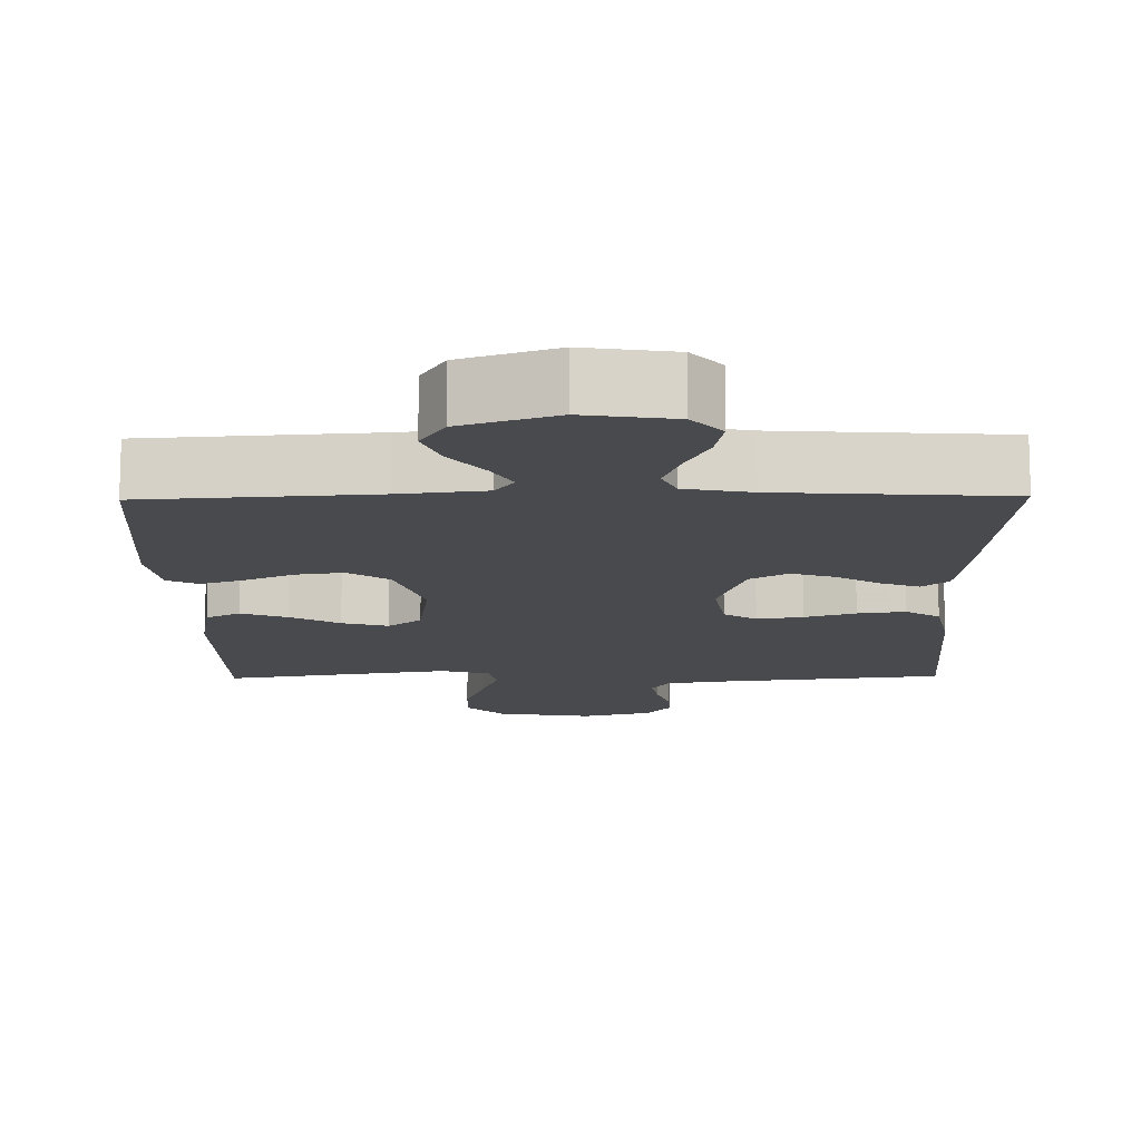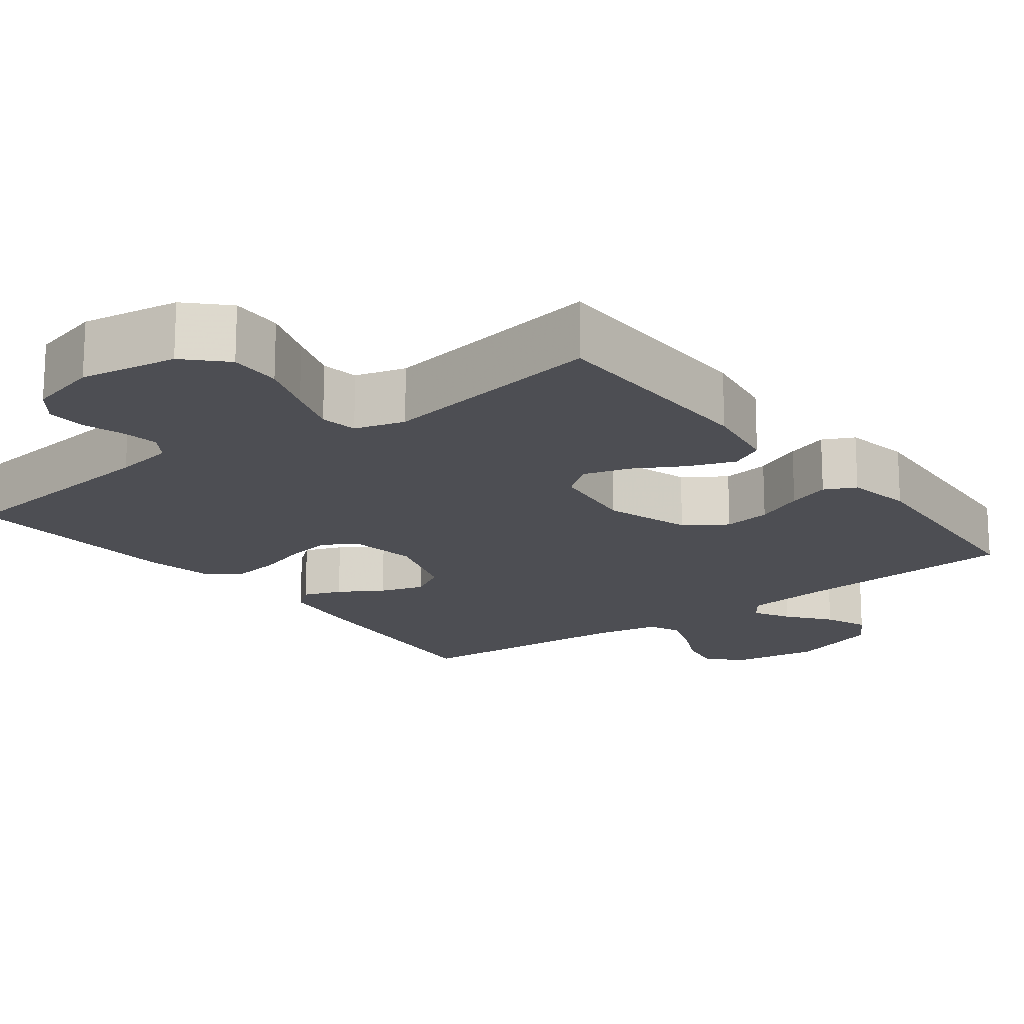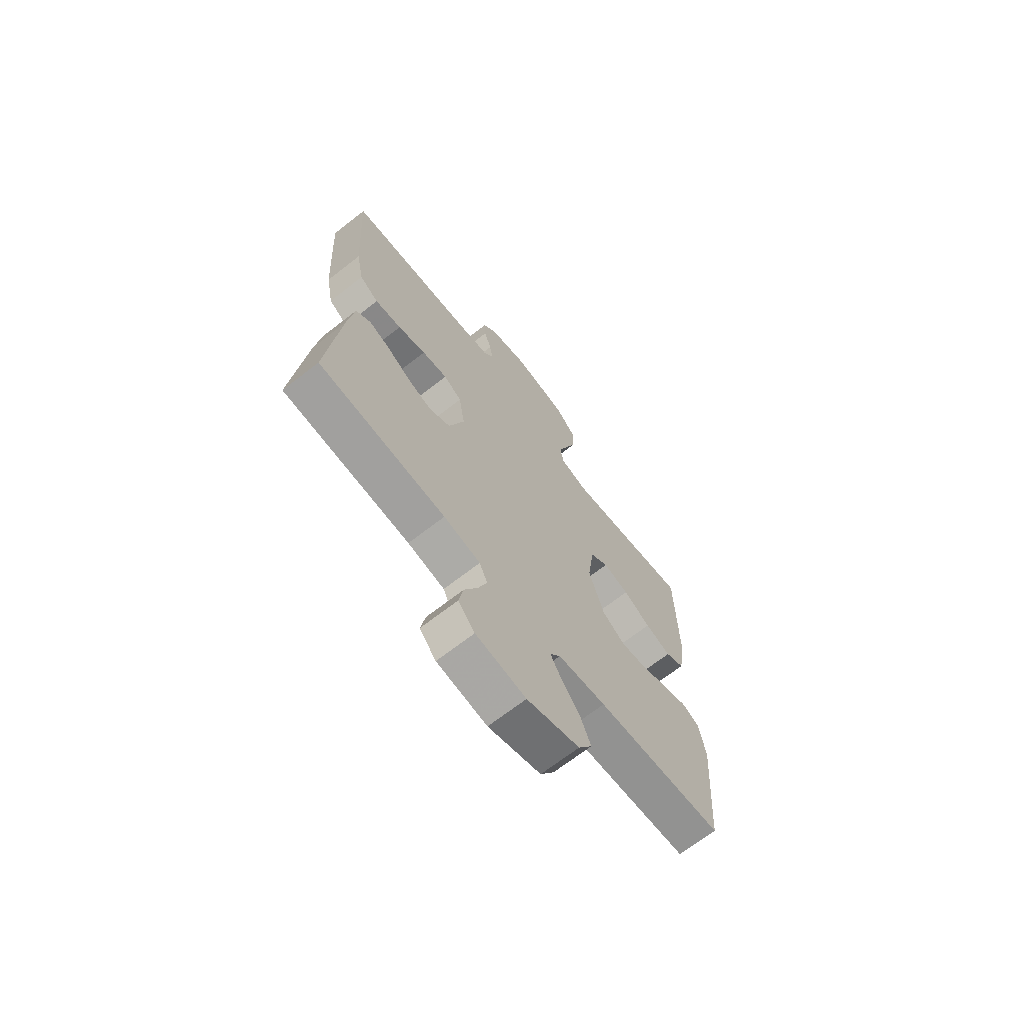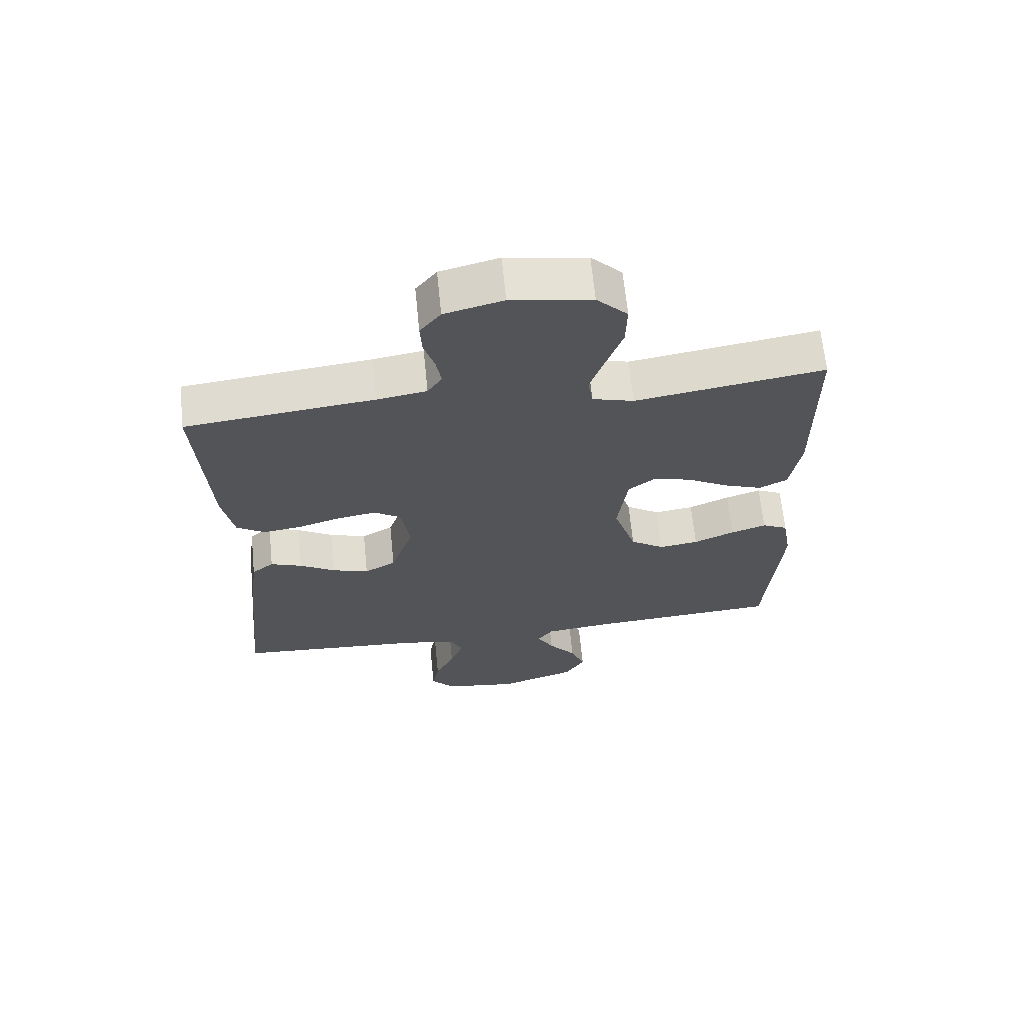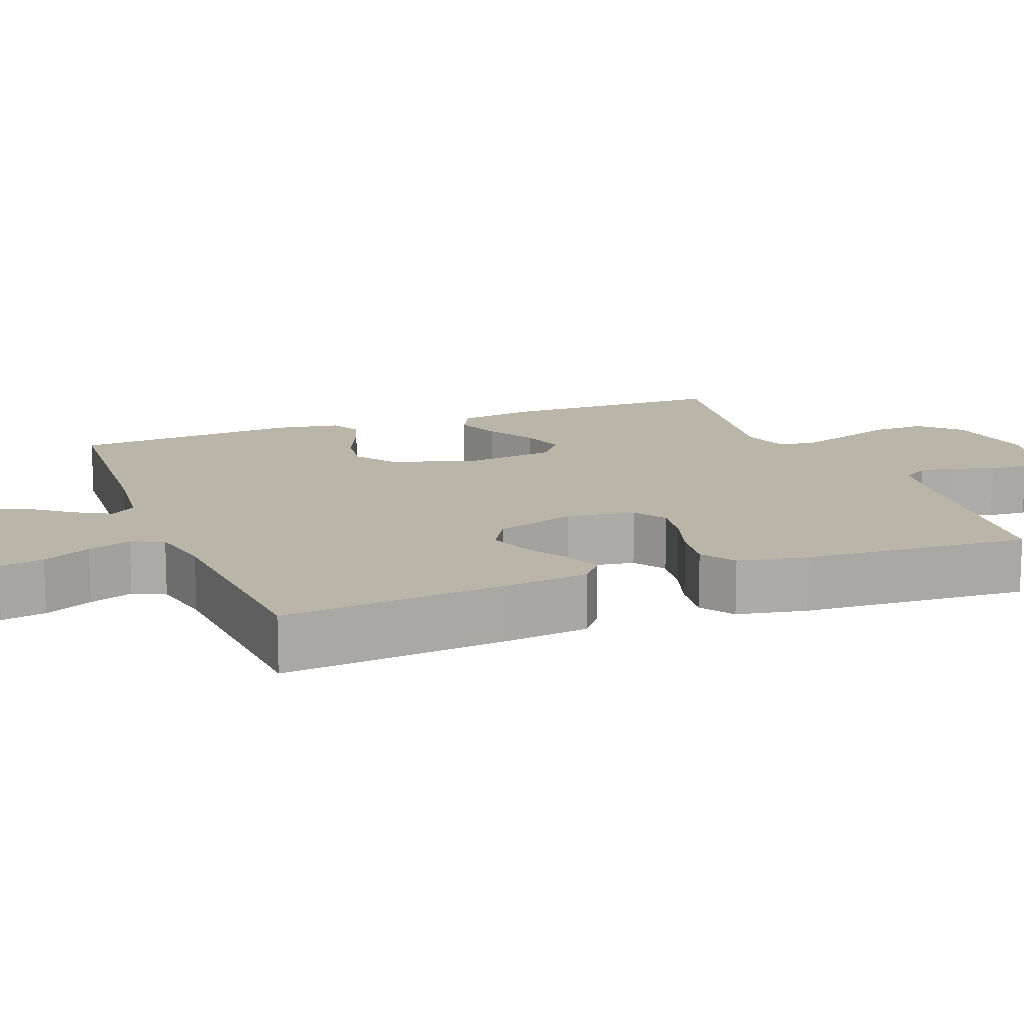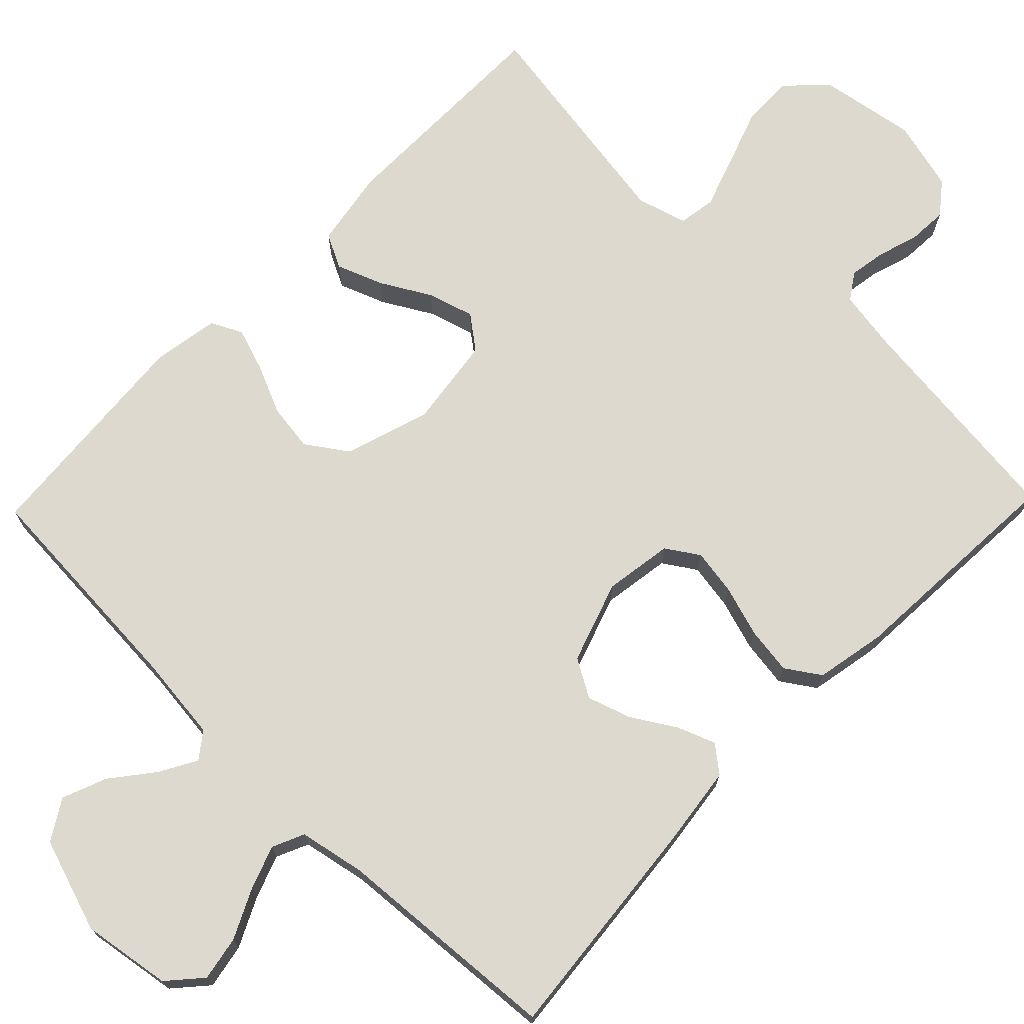
<metadata>
{"format":"obj","ext":"obj","renderer":"f3d","projection":"perspective","resolution":1024,"background":"white","views":[{"elev":-13.4,"azim":-179.1,"up":"+Y"},{"elev":-17.4,"azim":37.4,"up":"+Y"},{"elev":-69.0,"azim":-52.1,"up":"+Z"},{"elev":65.9,"azim":-5.7,"up":"+Z"},{"elev":13.7,"azim":-111.1,"up":"+Y"},{"elev":71.8,"azim":-135.9,"up":"+Y"}]}
</metadata>
<code>
v -0.5 0.07 -0.5
v -0.471 0.07 -0.2
v -0.457 0.07 -0.092
v -0.422 0.07 -0.064
v -0.372 0.07 -0.083
v -0.315 0.07 -0.118
v -0.257 0.07 -0.137
v -0.207 0.07 -0.108
v -0.171 0.07 0
v -0.185 0.07 0.09
v -0.228 0.07 0.118
v -0.289 0.07 0.108
v -0.356 0.07 0.087
v -0.419 0.07 0.078
v -0.464 0.07 0.108
v -0.482 0.07 0.2
v -0.5 0.07 0.5
v -0.2 0.07 0.534
v -0.121 0.07 0.547
v -0.098 0.07 0.582
v -0.106 0.07 0.63
v -0.123 0.07 0.684
v -0.126 0.07 0.736
v -0.093 0.07 0.778
v 0 0.07 0.802
v 0.128 0.07 0.781
v 0.177 0.07 0.731
v 0.175 0.07 0.662
v 0.149 0.07 0.588
v 0.126 0.07 0.52
v 0.134 0.07 0.471
v 0.2 0.07 0.452
v 0.5 0.07 0.5
v 0.502 0.07 0.2
v 0.485 0.07 0.098
v 0.44 0.07 0.075
v 0.379 0.07 0.098
v 0.314 0.07 0.135
v 0.253 0.07 0.153
v 0.209 0.07 0.119
v 0.193 0.07 0
v 0.229 0.07 -0.113
v 0.283 0.07 -0.15
v 0.346 0.07 -0.141
v 0.411 0.07 -0.112
v 0.467 0.07 -0.093
v 0.508 0.07 -0.113
v 0.523 0.07 -0.2
v 0.5 0.07 -0.5
v 0.2 0.07 -0.52
v 0.087 0.07 -0.533
v 0.062 0.07 -0.567
v 0.089 0.07 -0.615
v 0.133 0.07 -0.671
v 0.156 0.07 -0.729
v 0.124 0.07 -0.782
v 0 0.07 -0.823
v -0.118 0.07 -0.805
v -0.157 0.07 -0.761
v -0.146 0.07 -0.702
v -0.115 0.07 -0.638
v -0.094 0.07 -0.58
v -0.113 0.07 -0.538
v -0.2 0.07 -0.521
v -0.5 0 -0.5
v -0.471 0 -0.2
v -0.457 0 -0.092
v -0.422 0 -0.064
v -0.372 0 -0.083
v -0.315 0 -0.118
v -0.257 0 -0.137
v -0.207 0 -0.108
v -0.171 0 0
v -0.185 0 0.09
v -0.228 0 0.118
v -0.289 0 0.108
v -0.356 0 0.087
v -0.419 0 0.078
v -0.464 0 0.108
v -0.482 0 0.2
v -0.5 0 0.5
v -0.2 0 0.534
v -0.121 0 0.547
v -0.098 0 0.582
v -0.106 0 0.63
v -0.123 0 0.684
v -0.126 0 0.736
v -0.093 0 0.778
v 0 0 0.802
v 0.128 0 0.781
v 0.177 0 0.731
v 0.175 0 0.662
v 0.149 0 0.588
v 0.126 0 0.52
v 0.134 0 0.471
v 0.2 0 0.452
v 0.5 0 0.5
v 0.502 0 0.2
v 0.485 0 0.098
v 0.44 0 0.075
v 0.379 0 0.098
v 0.314 0 0.135
v 0.253 0 0.153
v 0.209 0 0.119
v 0.193 0 0
v 0.229 0 -0.113
v 0.283 0 -0.15
v 0.346 0 -0.141
v 0.411 0 -0.112
v 0.467 0 -0.093
v 0.508 0 -0.113
v 0.523 0 -0.2
v 0.5 0 -0.5
v 0.2 0 -0.52
v 0.087 0 -0.533
v 0.062 0 -0.567
v 0.089 0 -0.615
v 0.133 0 -0.671
v 0.156 0 -0.729
v 0.124 0 -0.782
v 0 0 -0.823
v -0.118 0 -0.805
v -0.157 0 -0.761
v -0.146 0 -0.702
v -0.115 0 -0.638
v -0.094 0 -0.58
v -0.113 0 -0.538
v -0.2 0 -0.521
f 59 60 61
f 58 59 61
f 57 58 61
f 56 57 61
f 55 56 61
f 54 55 61
f 53 54 61
f 52 53 61 62
f 51 52 62 63
f 48 49 50
f 47 48 50
f 46 47 50
f 45 46 50
f 44 45 50
f 51 63 64
f 50 51 64
f 44 50 64
f 43 44 64
f 36 37 38
f 35 36 38
f 34 35 38
f 33 34 38
f 32 33 38
f 31 32 38 39
f 27 28 29
f 26 27 29
f 25 26 29
f 24 25 29
f 23 24 29
f 22 23 29
f 21 22 29
f 20 21 29 30
f 19 20 30 31
f 16 17 18
f 15 16 18
f 14 15 18
f 13 14 18
f 12 13 18
f 18 19 31
f 12 18 31
f 11 12 31
f 4 5 6
f 3 4 6
f 2 3 6
f 1 2 6
f 64 1 6
f 64 6 7
f 64 7 8
f 43 64 8
f 42 43 8
f 41 42 8 9
f 40 41 9 10
f 31 39 40
f 11 31 40
f 10 11 40
f 125 124 123
f 125 123 122
f 125 122 121
f 125 121 120
f 125 120 119
f 125 119 118
f 125 118 117
f 126 125 117 116
f 127 126 116 115
f 114 113 112
f 114 112 111
f 114 111 110
f 114 110 109
f 114 109 108
f 128 127 115
f 128 115 114
f 128 114 108
f 128 108 107
f 102 101 100
f 102 100 99
f 102 99 98
f 102 98 97
f 102 97 96
f 103 102 96 95
f 93 92 91
f 93 91 90
f 93 90 89
f 93 89 88
f 93 88 87
f 93 87 86
f 93 86 85
f 94 93 85 84
f 95 94 84 83
f 82 81 80
f 82 80 79
f 82 79 78
f 82 78 77
f 82 77 76
f 95 83 82
f 95 82 76
f 95 76 75
f 70 69 68
f 70 68 67
f 70 67 66
f 70 66 65
f 70 65 128
f 71 70 128
f 72 71 128
f 72 128 107
f 72 107 106
f 73 72 106 105
f 74 73 105 104
f 104 103 95
f 104 95 75
f 104 75 74
f 1 65 66 2
f 2 66 67 3
f 3 67 68 4
f 4 68 69 5
f 5 69 70 6
f 6 70 71 7
f 7 71 72 8
f 8 72 73 9
f 9 73 74 10
f 10 74 75 11
f 11 75 76 12
f 12 76 77 13
f 13 77 78 14
f 14 78 79 15
f 15 79 80 16
f 16 80 81 17
f 17 81 82 18
f 18 82 83 19
f 19 83 84 20
f 20 84 85 21
f 21 85 86 22
f 22 86 87 23
f 23 87 88 24
f 24 88 89 25
f 25 89 90 26
f 26 90 91 27
f 27 91 92 28
f 28 92 93 29
f 29 93 94 30
f 30 94 95 31
f 31 95 96 32
f 32 96 97 33
f 33 97 98 34
f 34 98 99 35
f 35 99 100 36
f 36 100 101 37
f 37 101 102 38
f 38 102 103 39
f 39 103 104 40
f 40 104 105 41
f 41 105 106 42
f 42 106 107 43
f 43 107 108 44
f 44 108 109 45
f 45 109 110 46
f 46 110 111 47
f 47 111 112 48
f 48 112 113 49
f 49 113 114 50
f 50 114 115 51
f 51 115 116 52
f 52 116 117 53
f 53 117 118 54
f 54 118 119 55
f 55 119 120 56
f 56 120 121 57
f 57 121 122 58
f 58 122 123 59
f 59 123 124 60
f 60 124 125 61
f 61 125 126 62
f 62 126 127 63
f 63 127 128 64
f 64 128 65 1

</code>
